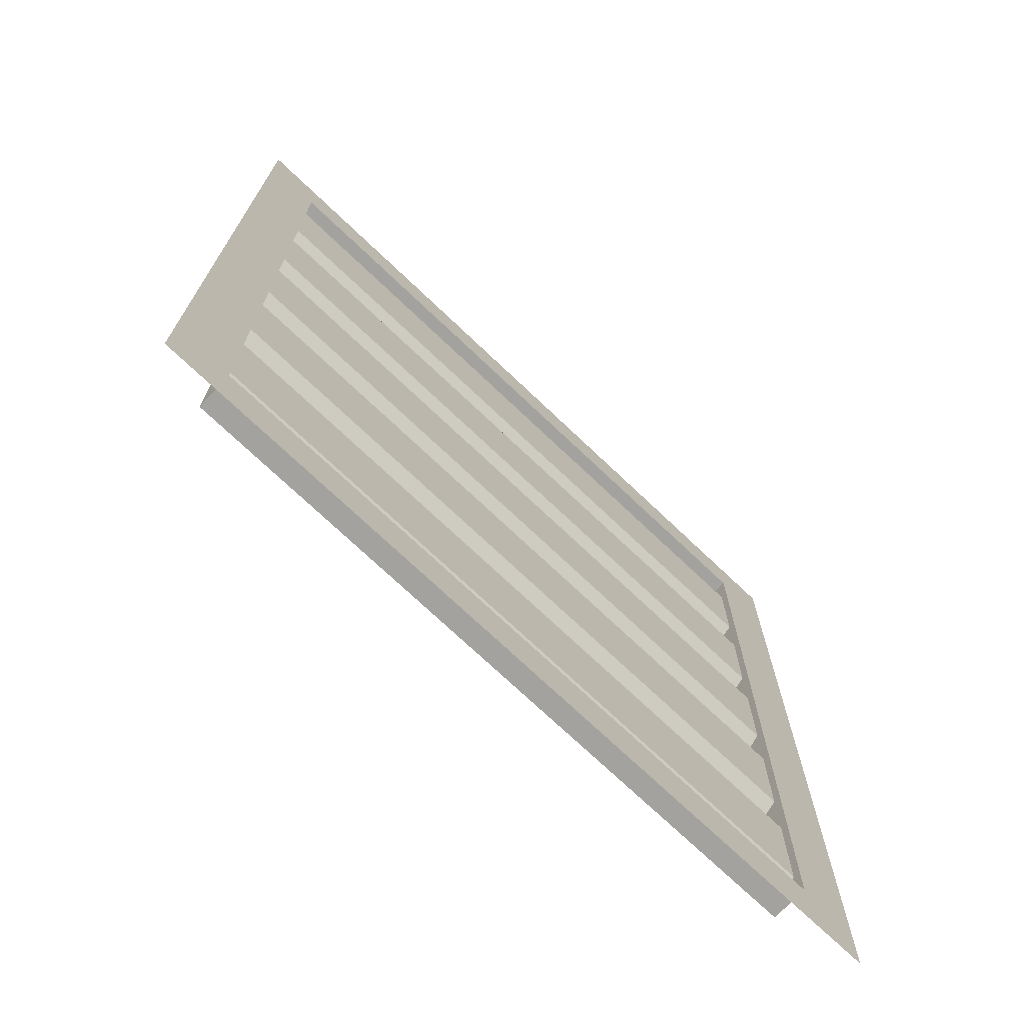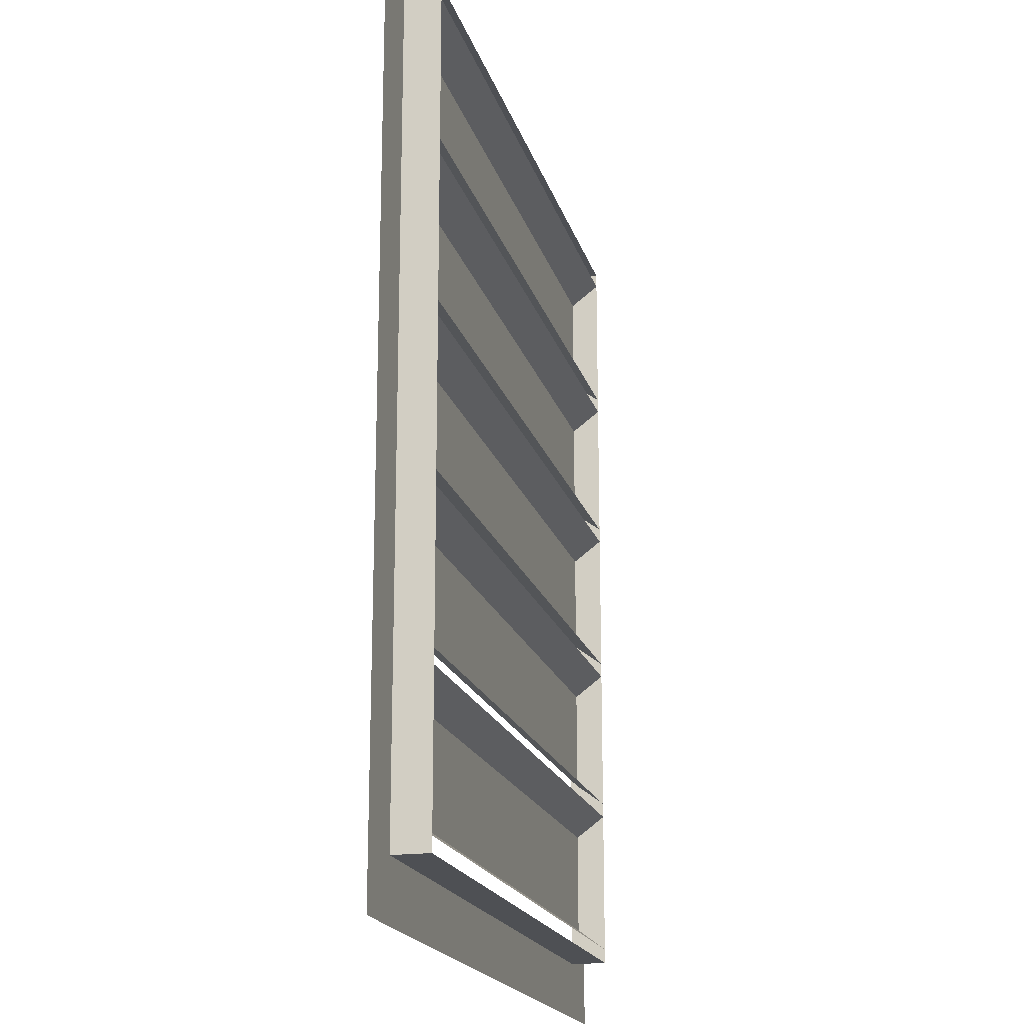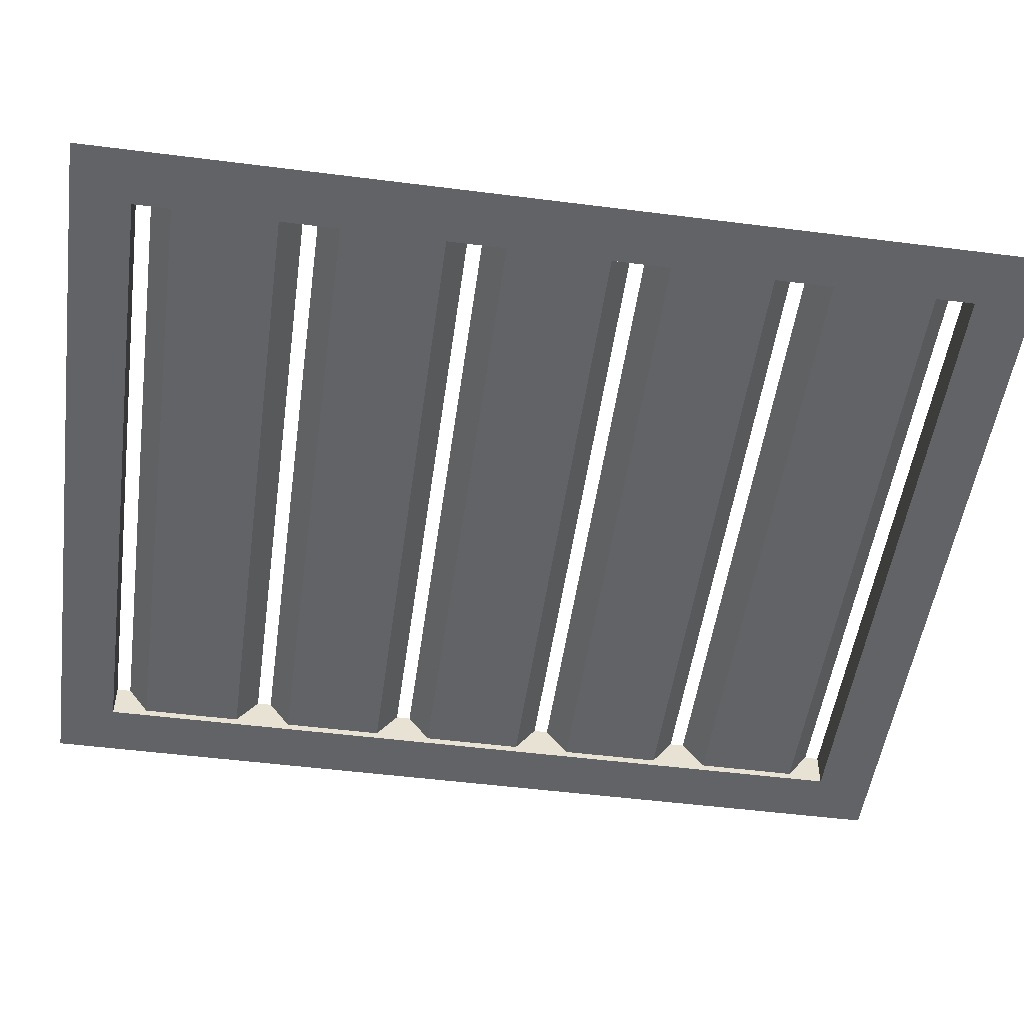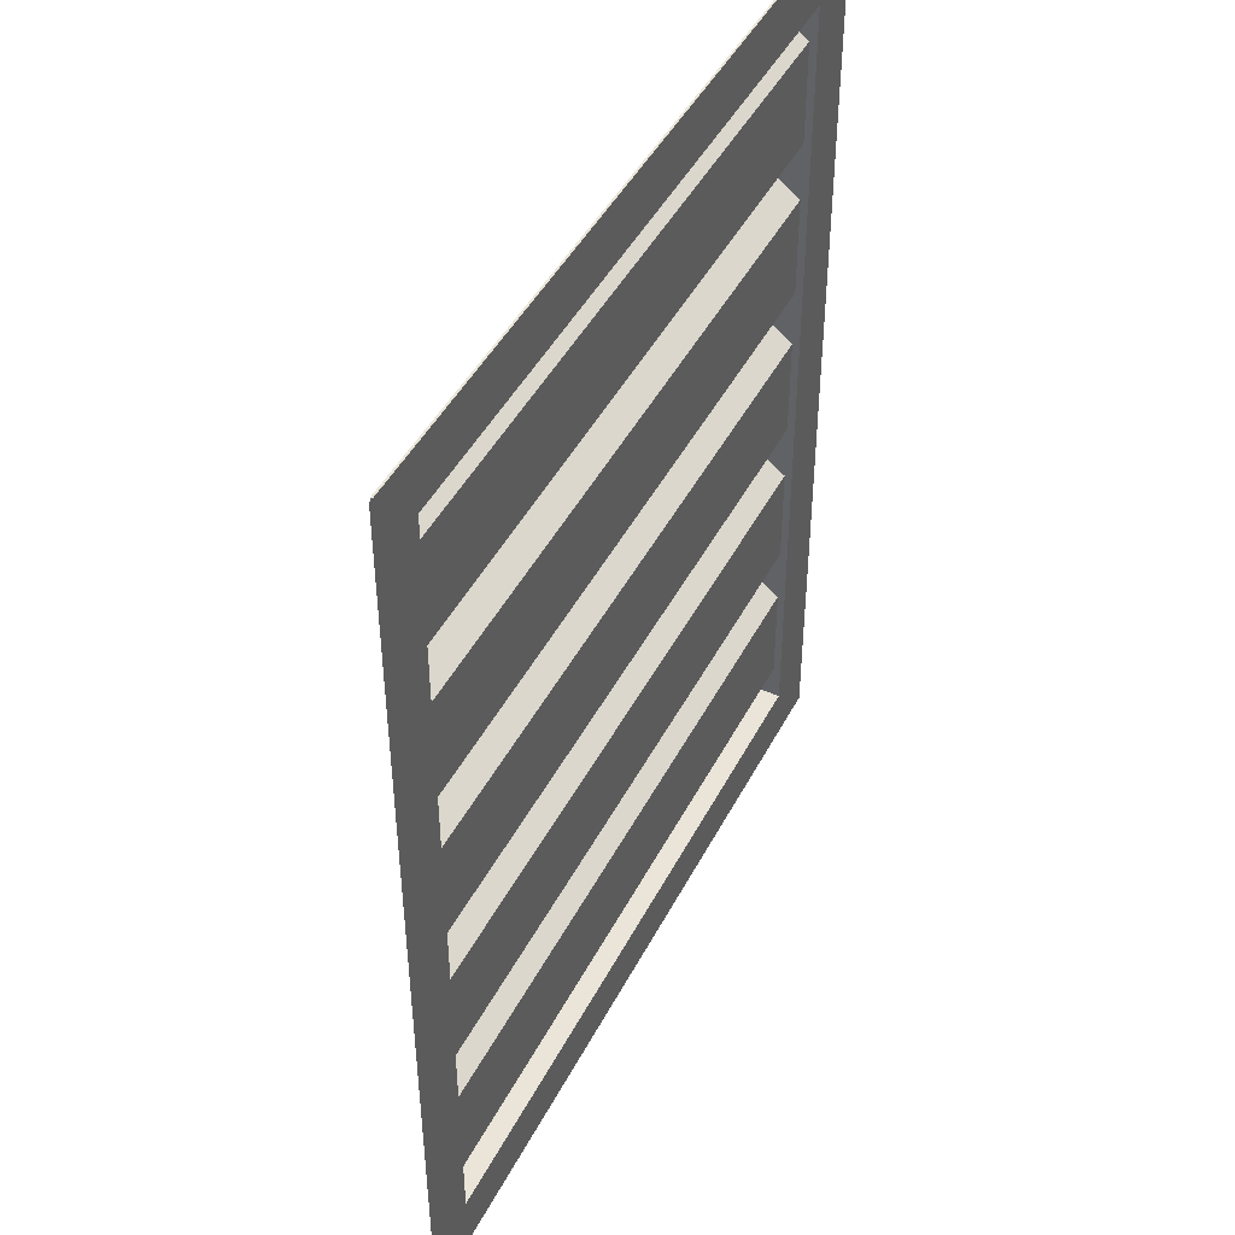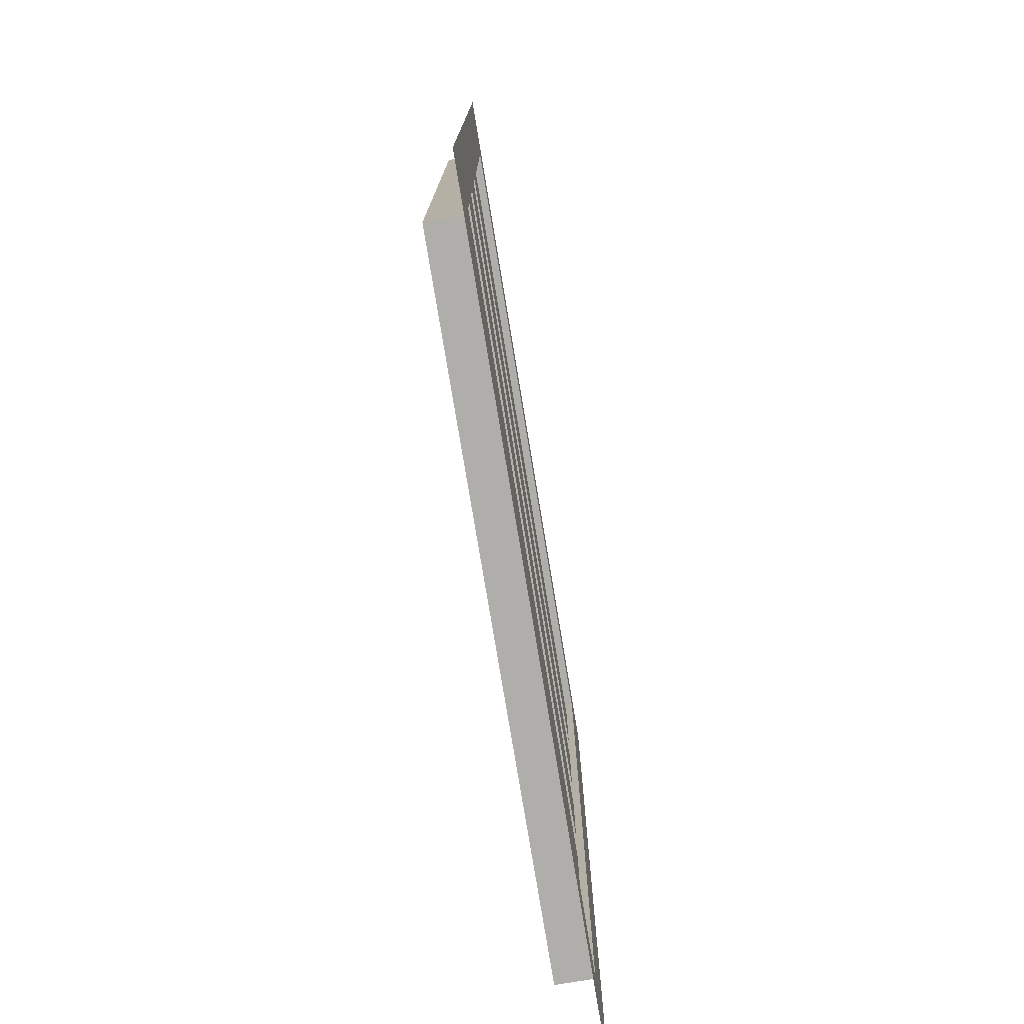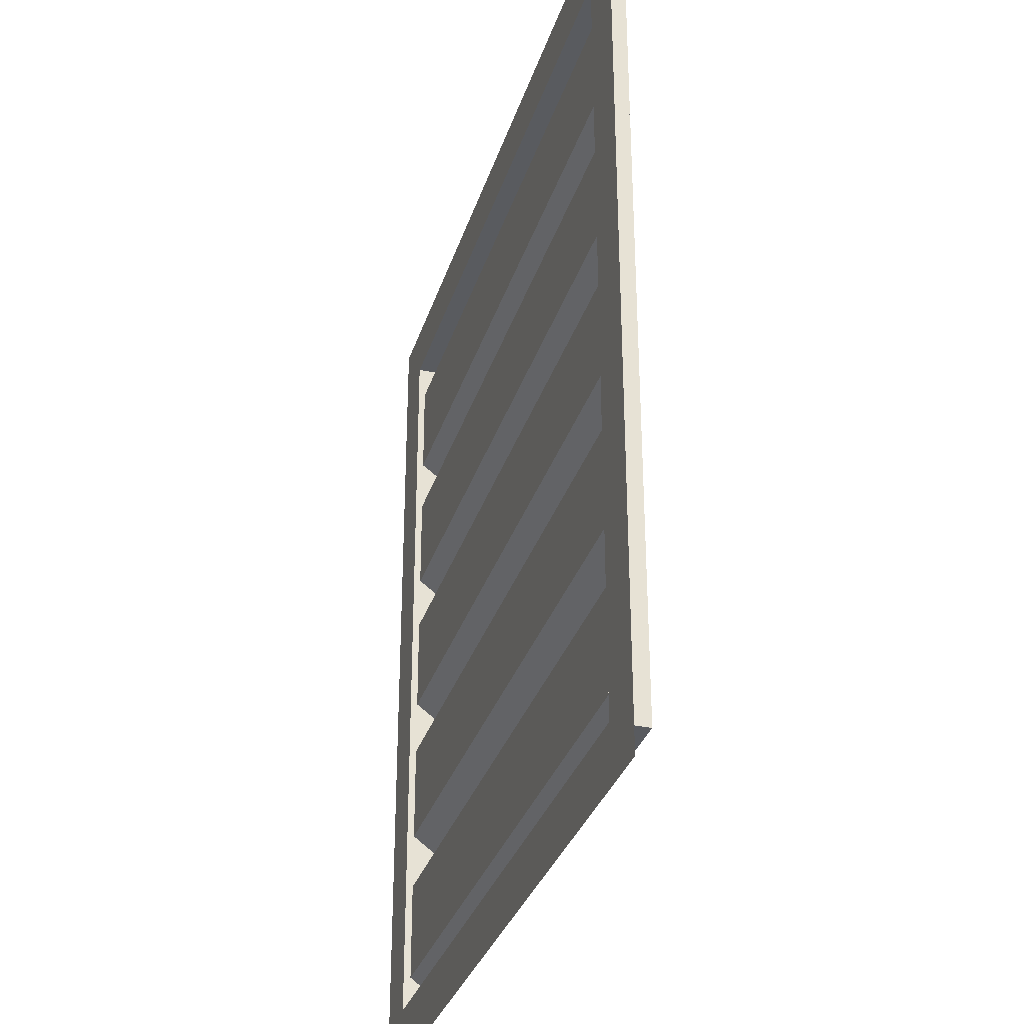
<metadata>
{"format":"obj","ext":"obj","renderer":"f3d","projection":"perspective","resolution":1024,"background":"white","views":[{"elev":-72.6,"azim":-43.6,"up":"+Z"},{"elev":-18.8,"azim":104.4,"up":"+Z"},{"elev":-50.9,"azim":82.1,"up":"+Y"},{"elev":45.2,"azim":-63.9,"up":"+Z"},{"elev":-77.9,"azim":-80.6,"up":"+Z"},{"elev":-32.6,"azim":73.5,"up":"+Z"}]}
</metadata>
<code>
v 0.4375 -0.03125 0.2891
v -0.2812 -0.03125 0.2891
v -0.2812 0 0.2656
v 0.4375 0 0.2656
v -0.2812 -0.03125 0.3984
v 0.4375 -0.03125 0.3984
v 0.4375 0 0.4219
v -0.2812 0 0.4219
v 0.4375 -0.03125 0.1172
v -0.2812 -0.03125 0.1172
v -0.2812 0 0.09375
v 0.4375 0 0.09375
v -0.2812 -0.03125 0.2266
v 0.4375 -0.03125 0.2266
v 0.4375 0 0.25
v -0.2812 0 0.25
v 0.4375 -0.03125 -0.05469
v -0.2812 -0.03125 -0.05469
v -0.2812 0 -0.07812
v 0.4375 0 -0.07812
v -0.2812 -0.03125 0.05469
v 0.4375 -0.03125 0.05469
v 0.4375 0 0.07812
v -0.2812 0 0.07812
v 0.4375 -0.03125 -0.2266
v -0.2812 -0.03125 -0.2266
v -0.2812 0 -0.25
v 0.4375 0 -0.25
v -0.2812 -0.03125 -0.1172
v 0.4375 -0.03125 -0.1172
v 0.4375 0 -0.09375
v -0.2812 0 -0.09375
v 0.4375 -0.03125 -0.3984
v -0.2812 -0.03125 -0.3984
v -0.2812 0 -0.4219
v 0.4375 0 -0.4219
v -0.2812 -0.03125 -0.2891
v 0.4375 -0.03125 -0.2891
v 0.4375 0 -0.2656
v -0.2812 0 -0.2656
v 0.4375 -0.03906 0.4375
v -0.2812 -0.03906 0.4375
v -0.2812 0 0.4375
v 0.4375 0 0.4375
v 0.4375 -0.03906 -0.4375
v 0.5 -0.03906 -0.5
v 0.5 -0.03906 0.5
v -0.3438 -0.03906 0.5
v -0.2812 -0.03906 -0.4375
v -0.2812 0 -0.4375
v 0.4375 0 -0.4375
v -0.3438 -0.03906 -0.5
f 1 2 3
f 1 3 4
f 5 6 7
f 5 7 8
f 9 10 11
f 9 11 12
f 13 14 15
f 13 15 16
f 17 18 19
f 17 19 20
f 21 22 23
f 21 23 24
f 25 26 27
f 25 27 28
f 29 30 31
f 29 31 32
f 33 34 35
f 33 35 36
f 37 38 39
f 37 39 40
f 6 5 2
f 6 2 1
f 14 13 10
f 14 10 9
f 22 21 18
f 22 18 17
f 30 29 26
f 30 26 25
f 38 37 34
f 38 34 33
f 41 42 43
f 41 43 44
f 41 44 45
f 42 49 50
f 42 50 43
f 49 45 51
f 49 51 50
f 45 44 51
f 41 45 46
f 41 46 47
f 41 47 42
f 42 47 48
f 42 48 49
f 45 49 52
f 45 52 46
f 48 52 49

</code>
